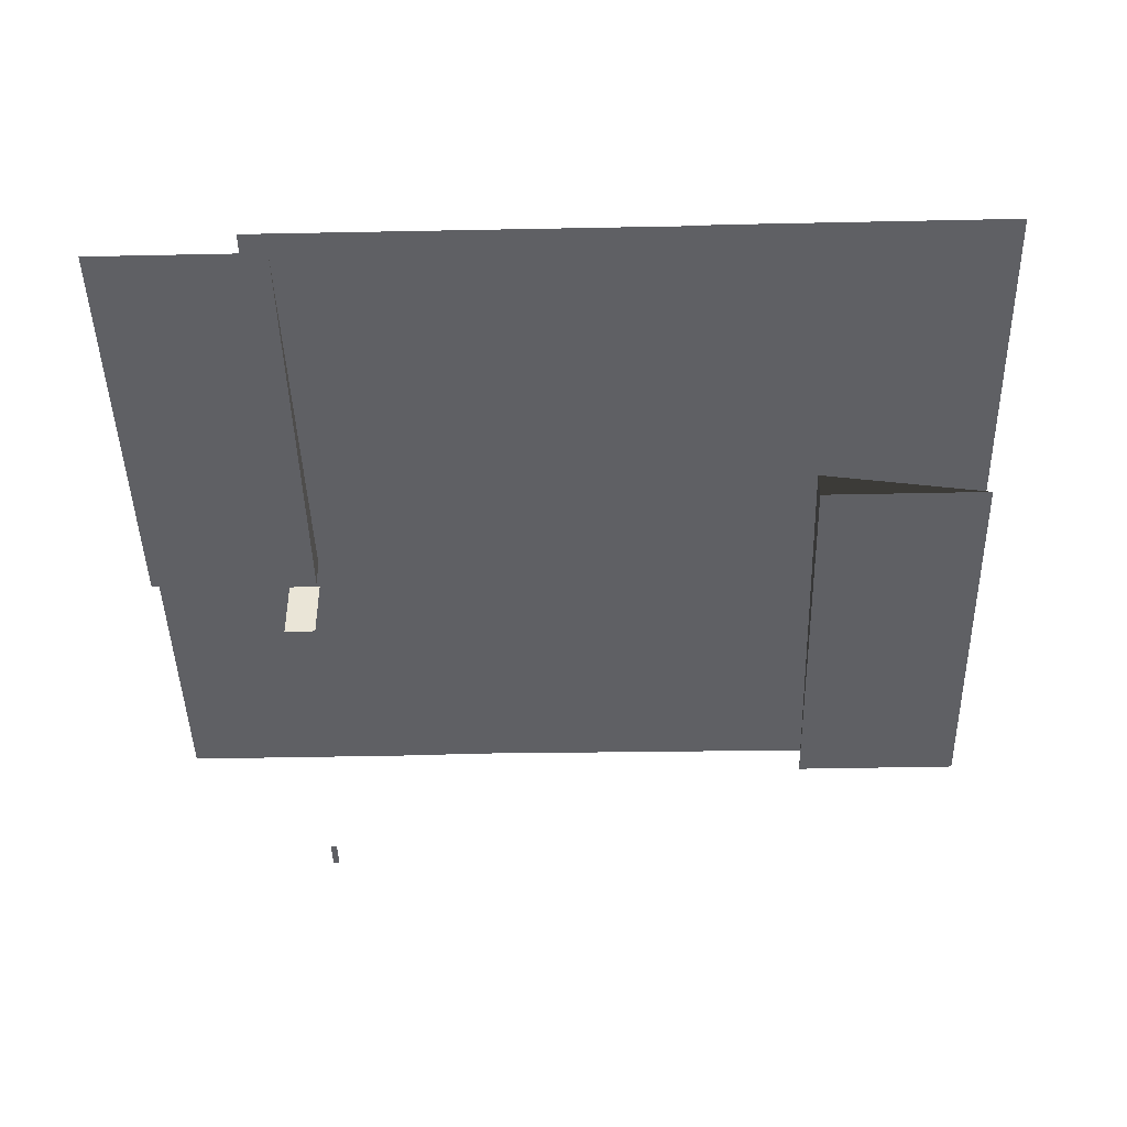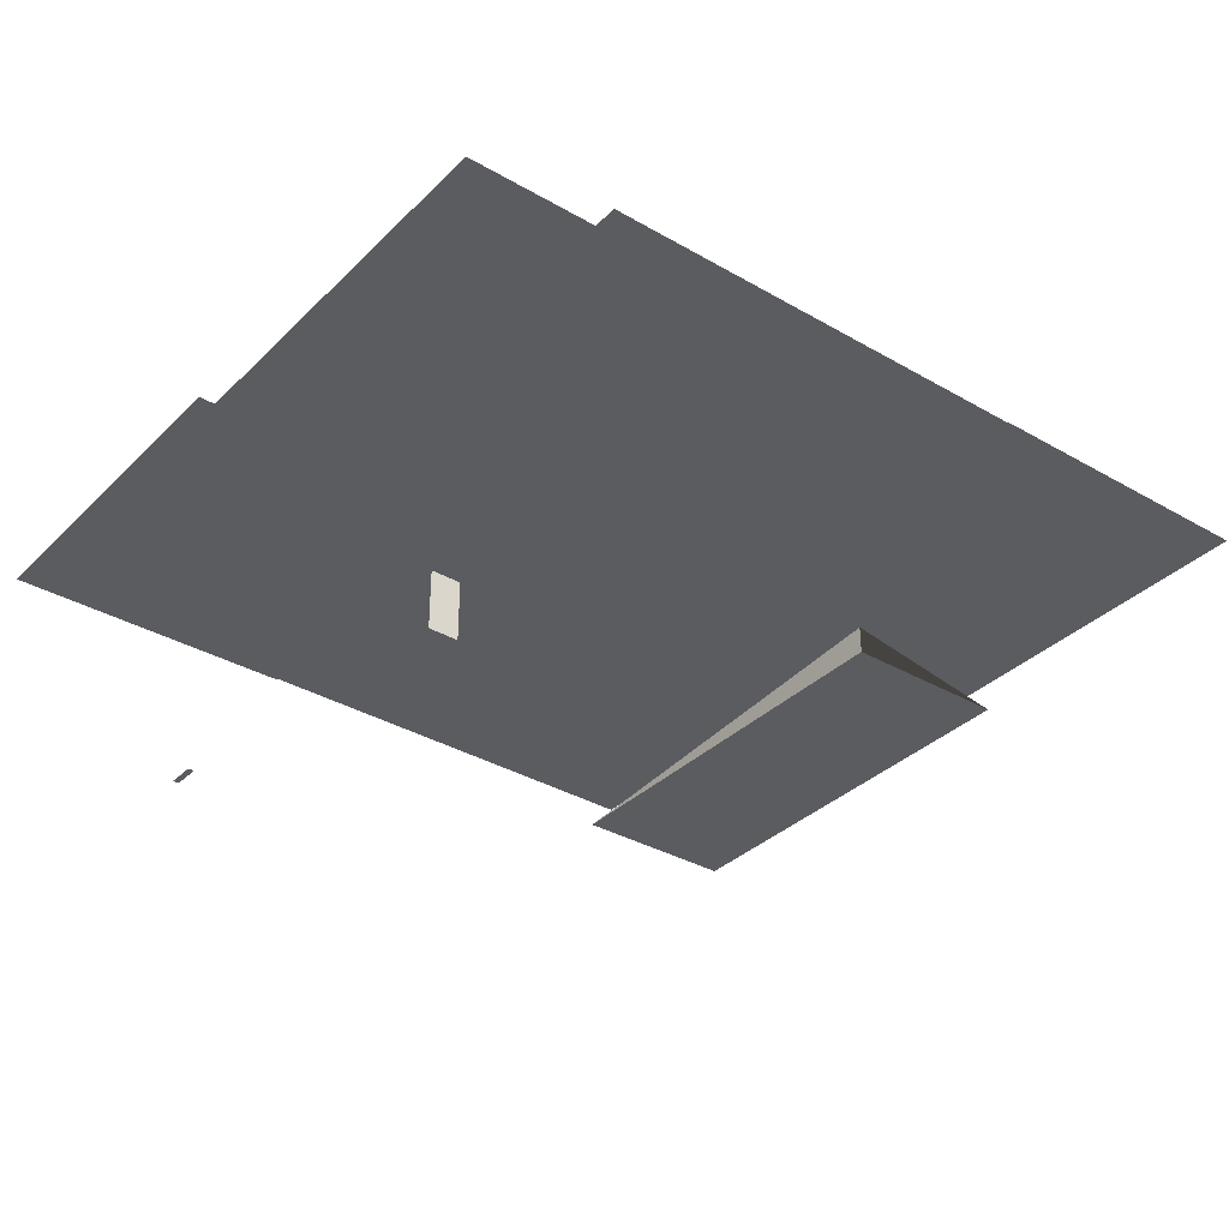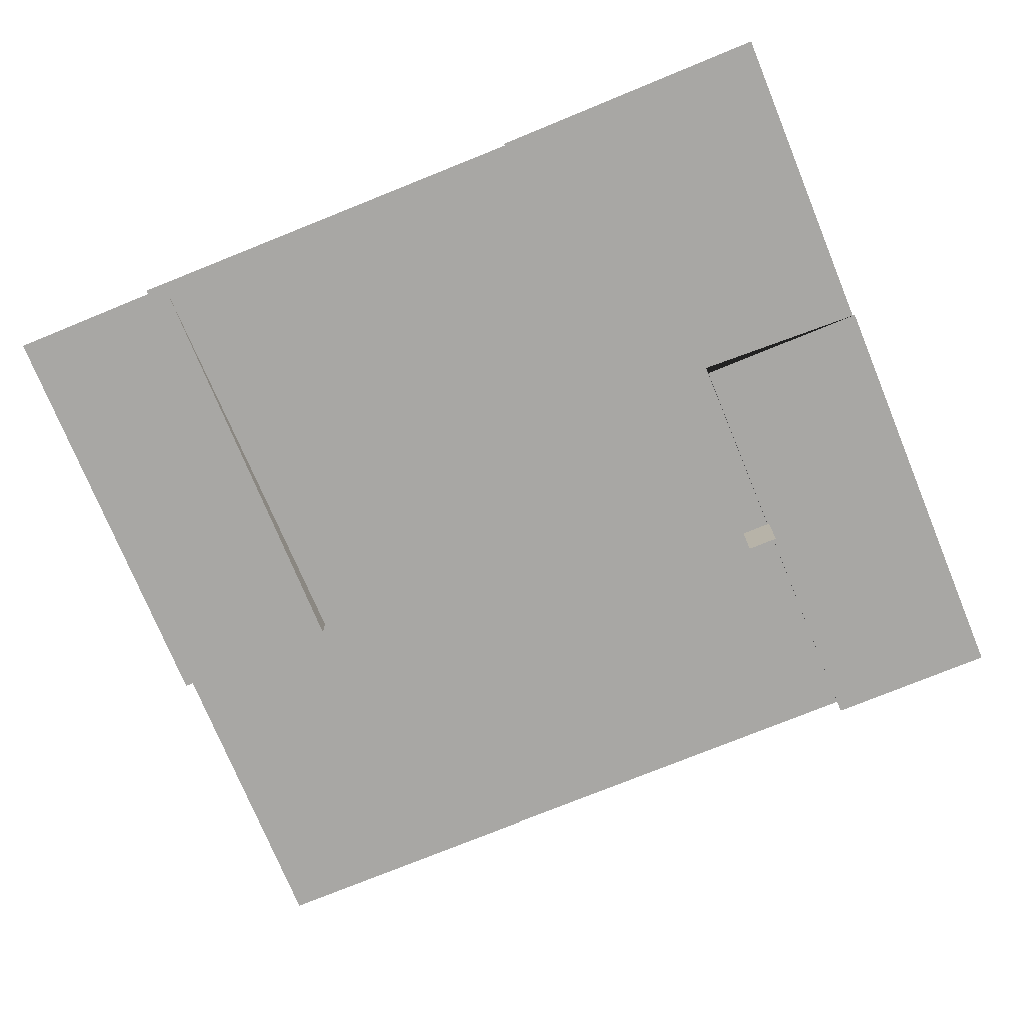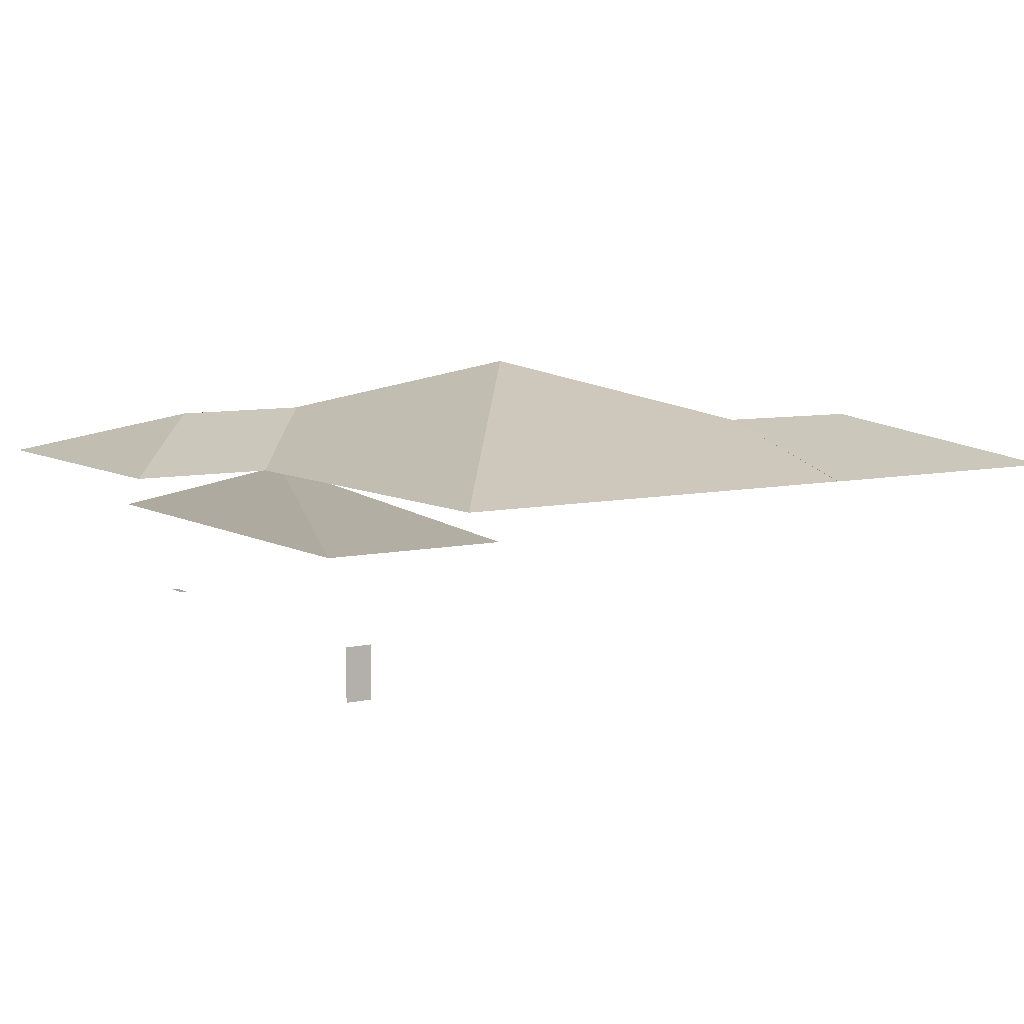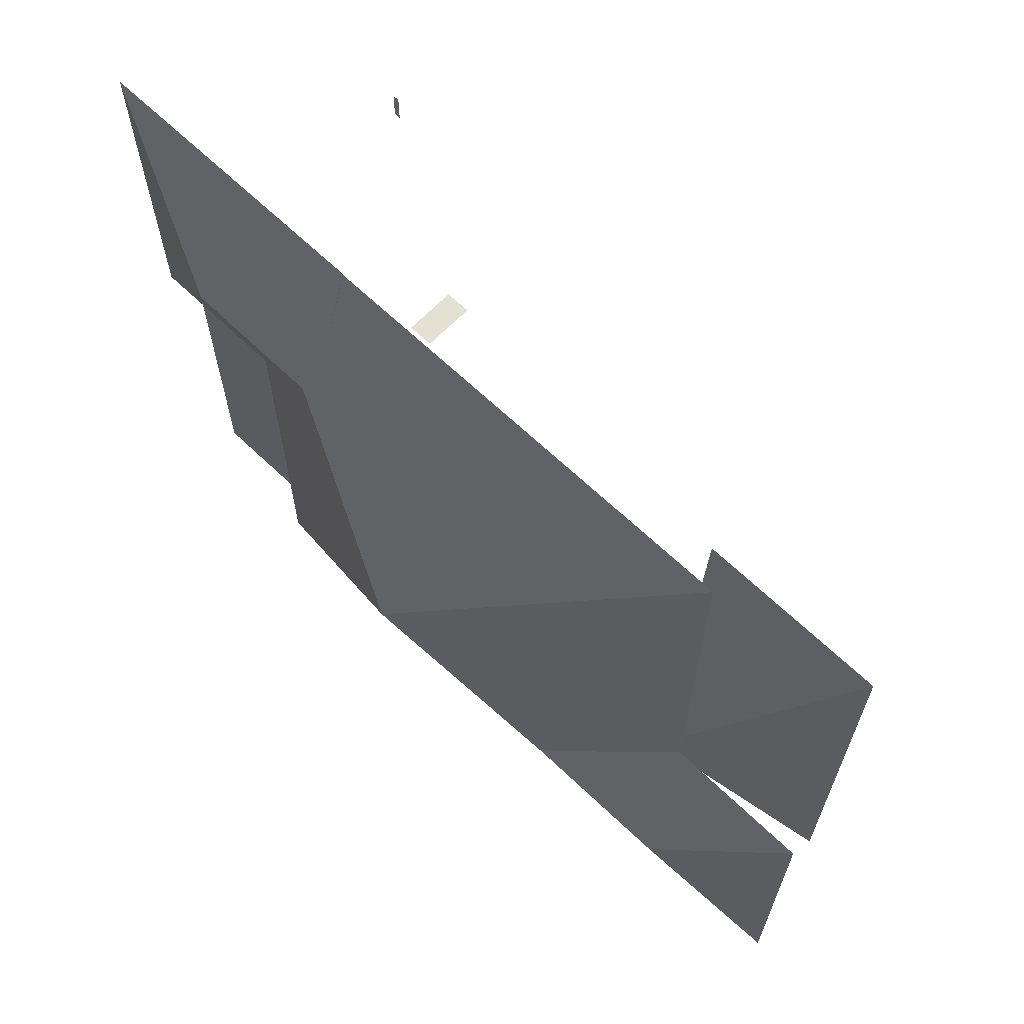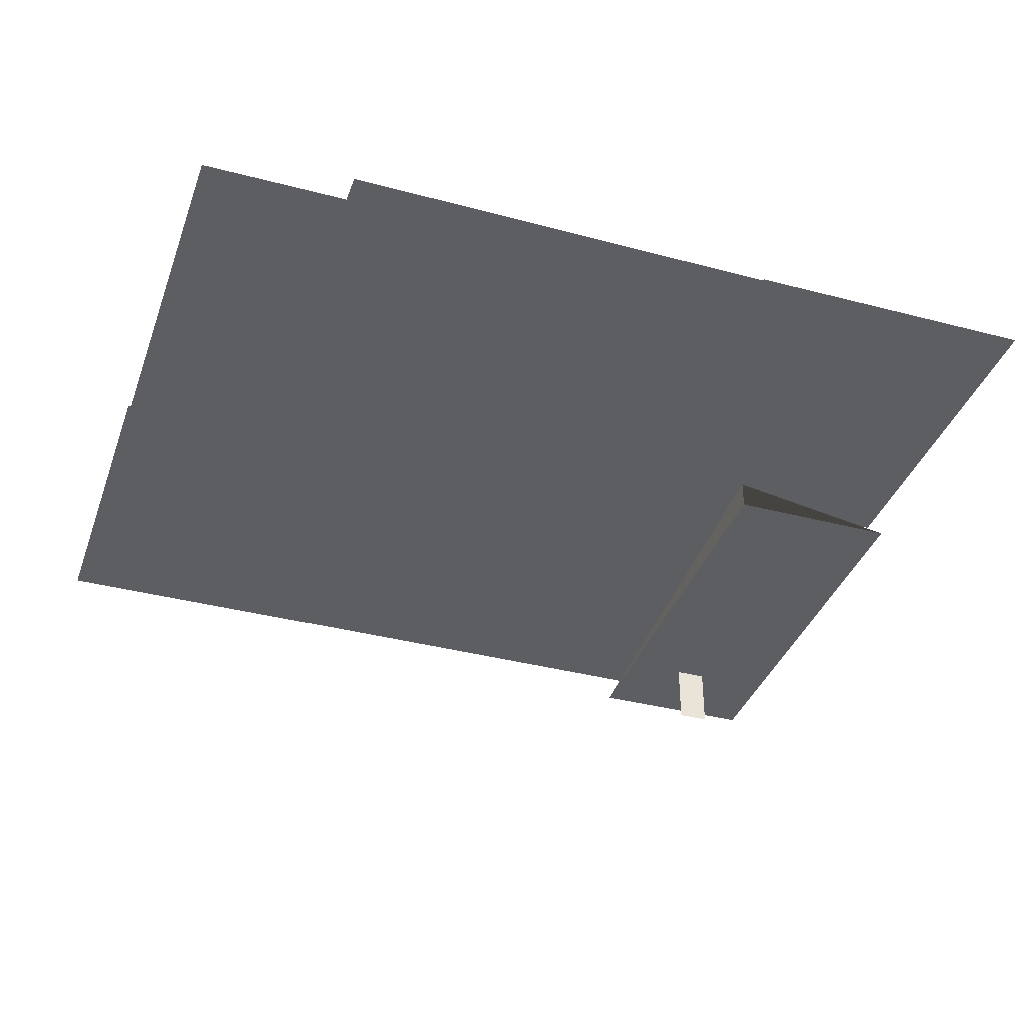
<metadata>
{"format":"obj","ext":"obj","renderer":"f3d","projection":"perspective","resolution":1024,"background":"white","views":[{"elev":-44.5,"azim":-178.6,"up":"+Y"},{"elev":-34.3,"azim":142.2,"up":"+Y"},{"elev":-74.6,"azim":22.3,"up":"+Y"},{"elev":7.5,"azim":146.8,"up":"+Y"},{"elev":65.4,"azim":-136.0,"up":"+Z"},{"elev":-37.4,"azim":-18.6,"up":"+Y"}]}
</metadata>
<code>
o roof_Cube.031
v -9.944 -0.1288 -7.281
v -9.944 0.4871 -7.281
v -9.506 -0.1288 -7.281
v -9.944 0.7492 -7.281
v -9.506 0.7492 -7.281
v -9.858 0.7492 -7.281
v -9.512 0.7279 -1.152
v -9.512 0.7279 -0.7137
v -9.608 0.7322 -0.7137
v -9.548 0.7322 -0.7137
v -9.608 0.7322 -1.152
v -9.512 0.7322 -1.152
v -9.512 0.7322 -0.7137
v -9.512 0.7322 -0.8439
v -17.8 3.376 -0.2512
v -13.22 5.003 -5.941
v -17.8 3.376 -11.65
v -9.051 3.376 -0.3228
v -9.021 3.376 -11.66
v -20.02 3.376 -6.408
v -18.06 4.109 -9.036
v -20.02 3.376 -11.66
v -15.64 3.376 -6.408
v -15.71 4.121 -9.032
v -15.64 3.376 -11.66
v -6.878 3.376 -5.532
v -8.837 4.109 -2.904
v -6.878 3.376 -0.2756
v -11.26 3.376 -5.532
v -11.19 4.121 -2.908
v -11.26 3.376 -0.2756
v -9.506 2.937 -5.094
v -9.506 3.376 -5.094
v -9.506 2.937 -11.66
v -6.878 2.937 -5.094
v -6.878 2.937 -11.66
v -9.506 2.937 -5.094
v -9.506 3.376 -5.094
v -9.506 2.937 -11.66
v -6.878 2.937 -5.094
v -6.878 2.937 -11.66
v -17.39 2.937 -6.846
v -17.39 3.376 -6.846
v -17.39 2.937 -0.2756
v -20.02 2.937 -6.846
v -20.02 2.937 -0.2756
f 6 5 3 1 2
f 4 6 2
f 14 12 11 9 10
f 14 10 13
f 13 8 7 12 14
f 15 16 17
f 17 16 19
f 19 16 18
f 18 16 15
f 17 19 18 15
f 20 21 22
f 22 21 24 25
f 25 24 23
f 23 24 21 20
f 22 25 23 20
f 26 27 28
f 28 27 30 31
f 31 30 29
f 29 30 27 26
f 28 31 29 26
f 32 33 34
f 35 36 33 32
f 34 36 35 32
f 36 34 33
f 37 38 39
f 40 41 38 37
f 39 41 40 37
f 41 39 38
f 42 43 44
f 45 46 43 42
f 44 46 45 42
f 46 44 43

</code>
